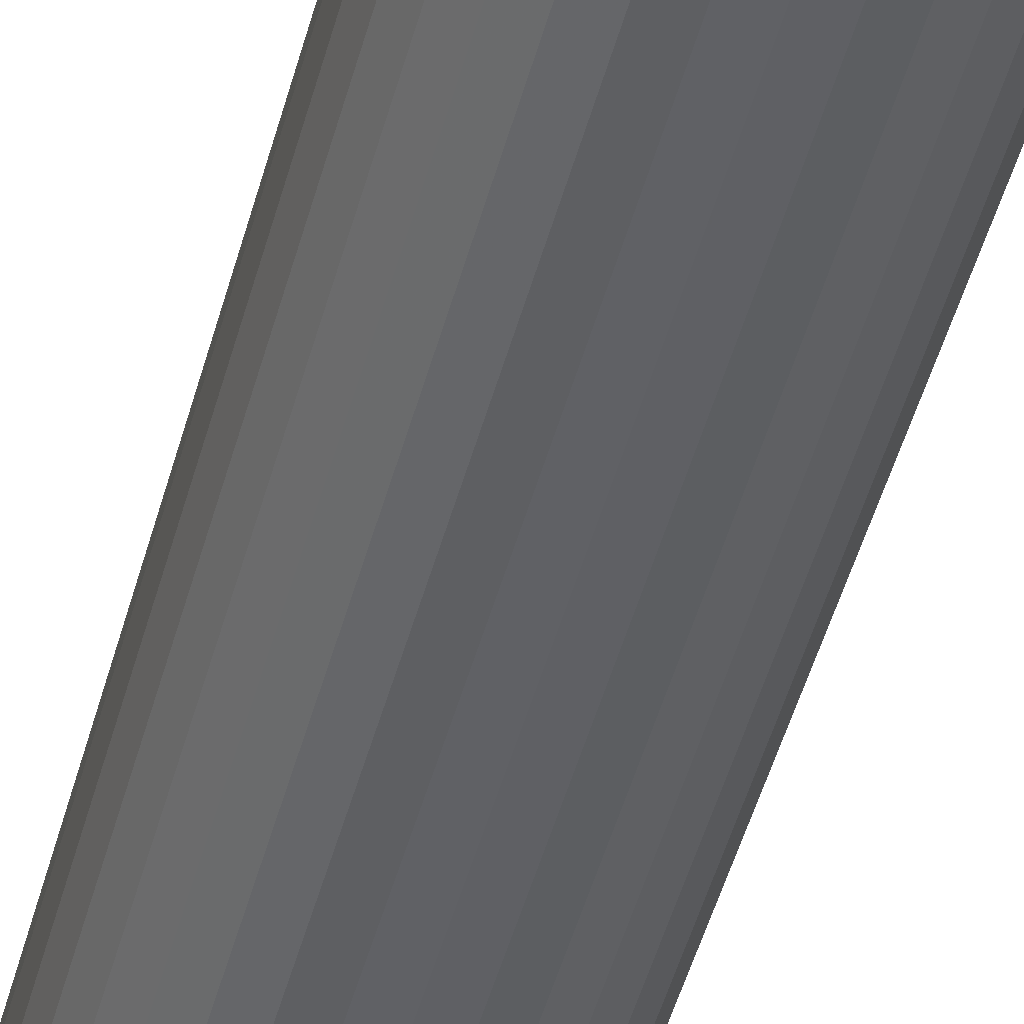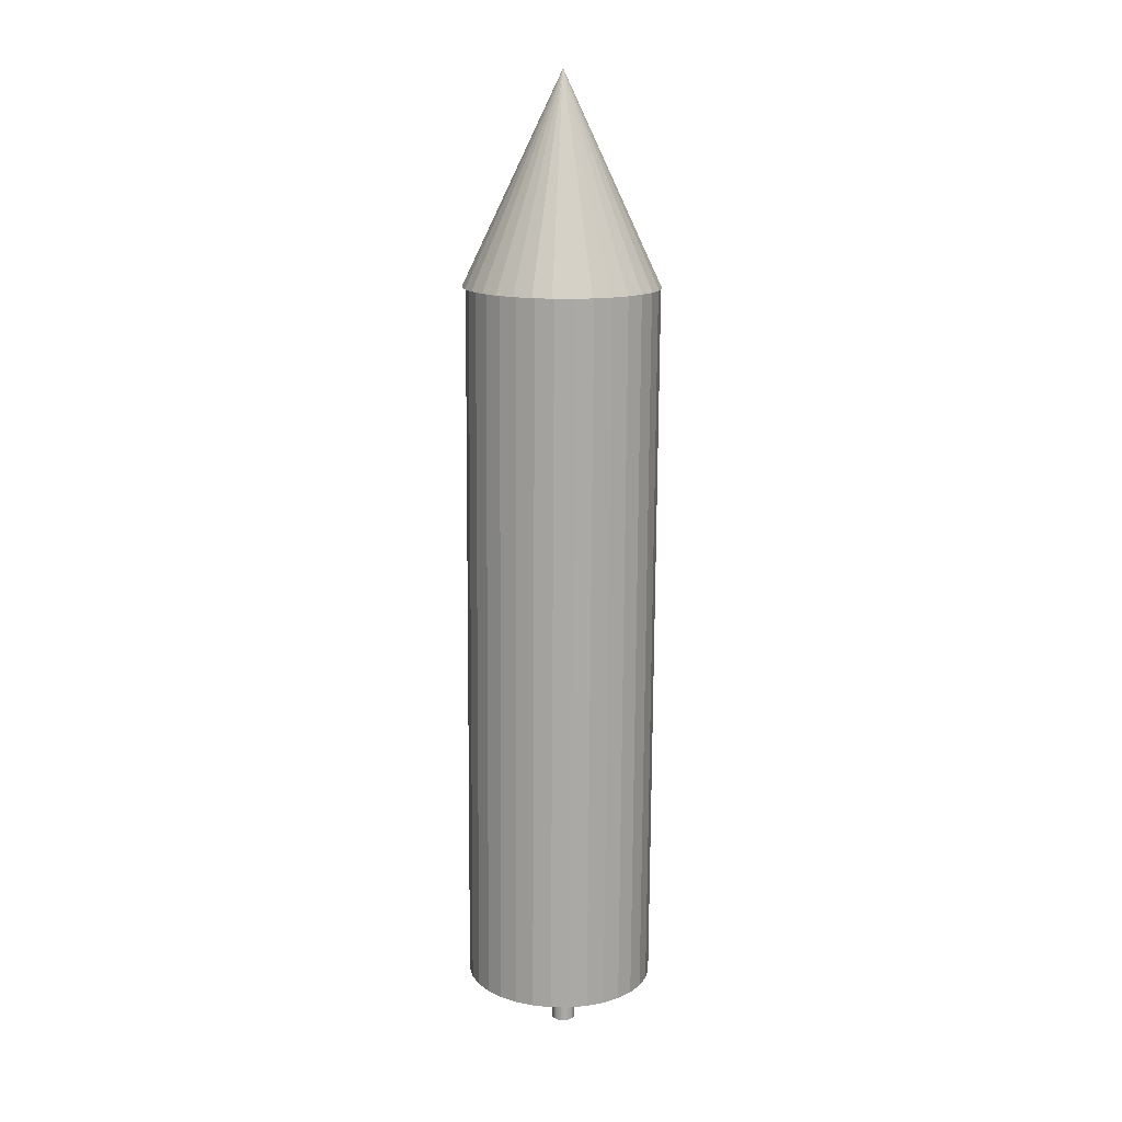
<metadata>
{"format":"obj","ext":"obj","renderer":"f3d","projection":"perspective","resolution":1024,"background":"white","views":[{"elev":-46.9,"azim":165.3,"up":"+Z"},{"elev":14.5,"azim":-50.8,"up":"+Y"}]}
</metadata>
<code>
o Cylinder
v 0 3.703 0.6423
v 0 -1.052 0.6055
v 0.1207 3.703 0.6302
v 0.1207 -1.052 0.5933
v 0.2369 3.703 0.5943
v 0.2369 -1.052 0.5575
v 0.3439 3.703 0.5361
v 0.3439 -1.051 0.4992
v 0.4376 3.704 0.4577
v 0.4376 -1.05 0.4208
v 0.5146 3.705 0.3621
v 0.5146 -1.05 0.3253
v 0.5718 3.706 0.2532
v 0.5718 -1.049 0.2163
v 0.607 3.707 0.1349
v 0.607 -1.048 0.09808
v 0.6189 3.708 0.01193
v 0.6189 -1.047 -0.0249
v 0.607 3.708 -0.111
v 0.607 -1.046 -0.1479
v 0.5718 3.709 -0.2293
v 0.5718 -1.045 -0.2661
v 0.5146 3.71 -0.3383
v 0.5146 -1.044 -0.3751
v 0.4376 3.711 -0.4338
v 0.4376 -1.044 -0.4706
v 0.3439 3.712 -0.5122
v 0.3439 -1.043 -0.549
v 0.2369 3.712 -0.5704
v 0.2369 -1.043 -0.6073
v 0.1207 3.712 -0.6063
v 0.1207 -1.042 -0.6431
v -0 3.712 -0.6184
v -0 -1.042 -0.6552
v -0.1207 3.712 -0.6063
v -0.1207 -1.042 -0.6431
v -0.2369 3.712 -0.5704
v -0.2369 -1.043 -0.6073
v -0.3439 3.712 -0.5122
v -0.3439 -1.043 -0.549
v -0.4376 3.711 -0.4338
v -0.4376 -1.044 -0.4706
v -0.5146 3.71 -0.3383
v -0.5146 -1.044 -0.3751
v -0.5718 3.709 -0.2293
v -0.5718 -1.045 -0.2661
v -0.607 3.708 -0.111
v -0.607 -1.046 -0.1479
v -0.6189 3.708 0.01193
v -0.6189 -1.047 -0.0249
v -0.607 3.707 0.1349
v -0.607 -1.048 0.09808
v -0.5718 3.706 0.2532
v -0.5718 -1.049 0.2163
v -0.5146 3.705 0.3621
v -0.5146 -1.05 0.3253
v -0.4376 3.704 0.4577
v -0.4376 -1.05 0.4208
v -0.3439 3.703 0.5361
v -0.3439 -1.051 0.4992
v -0.2369 3.703 0.5943
v -0.2369 -1.052 0.5575
v -0.1207 3.703 0.6302
v -0.1207 -1.052 0.5933
f 2 3 1
f 4 5 3
f 6 7 5
f 8 9 7
f 10 11 9
f 12 13 11
f 14 15 13
f 16 17 15
f 18 19 17
f 20 21 19
f 22 23 21
f 24 25 23
f 26 27 25
f 28 29 27
f 30 31 29
f 32 33 31
f 34 35 33
f 36 37 35
f 38 39 37
f 40 41 39
f 42 43 41
f 44 45 43
f 46 47 45
f 48 49 47
f 50 51 49
f 52 53 51
f 54 55 53
f 56 57 55
f 58 59 57
f 60 61 59
f 54 38 22
f 62 63 61
f 64 1 63
f 15 31 47
f 2 4 3
f 4 6 5
f 6 8 7
f 8 10 9
f 10 12 11
f 12 14 13
f 14 16 15
f 16 18 17
f 18 20 19
f 20 22 21
f 22 24 23
f 24 26 25
f 26 28 27
f 28 30 29
f 30 32 31
f 32 34 33
f 34 36 35
f 36 38 37
f 38 40 39
f 40 42 41
f 42 44 43
f 44 46 45
f 46 48 47
f 48 50 49
f 50 52 51
f 52 54 53
f 54 56 55
f 56 58 57
f 58 60 59
f 60 62 61
f 6 4 62
f 4 2 62
f 2 64 62
f 62 60 58
f 58 56 62
f 56 54 62
f 54 52 50
f 50 48 46
f 46 44 42
f 42 40 38
f 38 36 34
f 34 32 30
f 30 28 26
f 26 24 22
f 22 20 18
f 18 16 14
f 14 12 10
f 10 8 6
f 54 50 38
f 50 46 38
f 46 42 38
f 38 34 30
f 30 26 38
f 26 22 38
f 22 18 6
f 18 14 6
f 14 10 6
f 6 62 54
f 6 54 22
f 62 64 63
f 64 2 1
f 63 1 3
f 3 5 7
f 7 9 11
f 11 13 15
f 15 17 19
f 19 21 23
f 23 25 27
f 27 29 31
f 31 33 35
f 35 37 39
f 39 41 43
f 43 45 47
f 47 49 51
f 51 53 47
f 53 55 47
f 55 57 63
f 57 59 63
f 59 61 63
f 63 3 15
f 3 7 15
f 7 11 15
f 15 19 23
f 23 27 15
f 27 31 15
f 31 35 47
f 35 39 47
f 39 43 47
f 47 55 63
f 63 15 47
o Cone
v 0.000338 3.702 0.6436
v -0.1247 3.702 0.6312
v -0.245 3.703 0.5947
v -0.3558 3.703 0.5353
v -0.453 3.704 0.4554
v -0.5327 3.704 0.3581
v -0.5919 3.705 0.247
v -0.6284 3.706 0.1265
v -0.6407 3.707 0.001233
v -0.6284 3.708 -0.1241
v -0.5919 3.709 -0.2446
v -0.5327 3.71 -0.3556
v -0.453 3.711 -0.453
v -0.3558 3.711 -0.5329
v -0.245 3.712 -0.5922
v -0.1247 3.712 -0.6288
v 0.000338 3.712 -0.6411
v 0.1254 3.712 -0.6288
v 0.2457 3.712 -0.5922
v 0.3565 3.712 -0.5328
v 0.4536 3.711 -0.453
v 0.5334 3.71 -0.3556
v 0.5926 3.71 -0.2446
v 0.6291 3.709 -0.1241
v 0.6414 3.708 0.001238
v 0.6291 3.707 0.1266
v 0.5926 3.706 0.247
v 0.5334 3.705 0.3581
v 0.4536 3.704 0.4554
v 0.3565 3.703 0.5353
v 0.2457 3.703 0.5947
v 0.1254 3.703 0.6312
v -0.000338 5.062 0.01173
f 65 97 66
f 66 97 67
f 67 97 68
f 68 97 69
f 69 97 70
f 70 97 71
f 71 97 72
f 72 97 73
f 73 97 74
f 74 97 75
f 75 97 76
f 76 97 77
f 77 97 78
f 78 97 79
f 79 97 80
f 80 97 81
f 81 97 82
f 82 97 83
f 83 97 84
f 84 97 85
f 85 97 86
f 86 97 87
f 87 97 88
f 88 97 89
f 89 97 90
f 90 97 91
f 91 97 92
f 92 97 93
f 93 97 94
f 94 97 95
f 72 80 88
f 95 97 96
f 96 97 65
f 96 65 66
f 66 67 68
f 68 69 70
f 70 71 72
f 72 73 74
f 74 75 76
f 76 77 78
f 78 79 80
f 80 81 82
f 82 83 84
f 84 85 86
f 86 87 88
f 88 89 90
f 90 91 88
f 91 92 88
f 92 93 96
f 93 94 96
f 94 95 96
f 96 66 72
f 66 68 72
f 68 70 72
f 72 74 76
f 76 78 72
f 78 80 72
f 80 82 88
f 82 84 88
f 84 86 88
f 88 92 96
f 96 72 88
o Cylinder.001
v -0.2616 -1.281 0.1322
v -0.2616 -1.052 0.1322
v -0.2702 -1.281 0.1442
v -0.2702 -1.052 0.1442
v -0.2764 -1.281 0.1576
v -0.2764 -1.052 0.1576
v -0.2799 -1.281 0.1719
v -0.2799 -1.052 0.1719
v -0.2805 -1.281 0.1867
v -0.2805 -1.052 0.1867
v -0.2783 -1.281 0.2012
v -0.2783 -1.052 0.2012
v -0.2732 -1.281 0.215
v -0.2732 -1.052 0.215
v -0.2655 -1.281 0.2275
v -0.2655 -1.052 0.2275
v -0.2556 -1.281 0.2383
v -0.2556 -1.052 0.2383
v -0.2437 -1.281 0.2468
v -0.2437 -1.052 0.2468
v -0.2304 -1.281 0.2529
v -0.2304 -1.052 0.2529
v -0.216 -1.281 0.2563
v -0.216 -1.052 0.2563
v -0.2013 -1.281 0.2567
v -0.2013 -1.052 0.2567
v -0.1868 -1.281 0.2543
v -0.1868 -1.052 0.2543
v -0.173 -1.281 0.2491
v -0.173 -1.052 0.2491
v -0.1604 -1.281 0.2414
v -0.1604 -1.052 0.2414
v -0.1496 -1.281 0.2313
v -0.1496 -1.052 0.2313
v -0.1409 -1.281 0.2193
v -0.1409 -1.052 0.2193
v -0.1347 -1.281 0.2059
v -0.1347 -1.052 0.2059
v -0.1312 -1.281 0.1915
v -0.1312 -1.052 0.1915
v -0.1306 -1.281 0.1768
v -0.1306 -1.052 0.1768
v -0.1329 -1.281 0.1623
v -0.1329 -1.052 0.1623
v -0.1379 -1.281 0.1485
v -0.1379 -1.052 0.1485
v -0.1456 -1.281 0.136
v -0.1456 -1.052 0.136
v -0.1556 -1.281 0.1252
v -0.1556 -1.052 0.1252
v -0.1674 -1.281 0.1166
v -0.1674 -1.052 0.1166
v -0.1808 -1.281 0.1106
v -0.1808 -1.052 0.1106
v -0.1951 -1.281 0.1072
v -0.1951 -1.052 0.1072
v -0.2098 -1.281 0.1067
v -0.2098 -1.052 0.1067
v -0.2243 -1.281 0.1091
v -0.2243 -1.052 0.1091
v -0.2382 -1.281 0.1143
v -0.2382 -1.052 0.1143
v -0.2507 -1.281 0.1221
v -0.2507 -1.052 0.1221
f 99 98 100
f 101 100 102
f 103 102 104
f 105 104 106
f 107 106 108
f 109 108 110
f 111 110 112
f 113 112 114
f 115 114 116
f 117 116 118
f 119 118 120
f 121 120 122
f 123 122 124
f 125 124 126
f 127 126 128
f 129 128 130
f 131 130 132
f 133 132 134
f 135 134 136
f 137 136 138
f 139 138 140
f 141 140 142
f 143 142 144
f 145 144 146
f 147 146 148
f 149 148 150
f 151 150 152
f 153 152 154
f 155 154 156
f 157 156 158
f 151 119 135
f 159 158 160
f 161 160 98
f 112 144 128
f 99 100 101
f 101 102 103
f 103 104 105
f 105 106 107
f 107 108 109
f 109 110 111
f 111 112 113
f 113 114 115
f 115 116 117
f 117 118 119
f 119 120 121
f 121 122 123
f 123 124 125
f 125 126 127
f 127 128 129
f 129 130 131
f 131 132 133
f 133 134 135
f 135 136 137
f 137 138 139
f 139 140 141
f 141 142 143
f 143 144 145
f 145 146 147
f 147 148 149
f 149 150 151
f 151 152 153
f 153 154 155
f 155 156 157
f 157 158 159
f 103 159 101
f 101 159 99
f 99 159 161
f 159 155 157
f 155 159 153
f 153 159 151
f 151 147 149
f 147 143 145
f 143 139 141
f 139 135 137
f 135 131 133
f 131 127 129
f 127 123 125
f 123 119 121
f 119 115 117
f 115 111 113
f 111 107 109
f 107 103 105
f 151 135 147
f 147 135 143
f 143 135 139
f 135 127 131
f 127 135 123
f 123 135 119
f 119 103 115
f 115 103 111
f 111 103 107
f 103 151 159
f 103 119 151
f 159 160 161
f 161 98 99
f 160 100 98
f 100 104 102
f 104 108 106
f 108 112 110
f 112 116 114
f 116 120 118
f 120 124 122
f 124 128 126
f 128 132 130
f 132 136 134
f 136 140 138
f 140 144 142
f 144 148 146
f 148 144 150
f 150 144 152
f 152 160 154
f 154 160 156
f 156 160 158
f 160 112 100
f 100 112 104
f 104 112 108
f 112 120 116
f 120 112 124
f 124 112 128
f 128 144 132
f 132 144 136
f 136 144 140
f 144 160 152
f 160 144 112
o Cylinder.002_Cylinder.007
v 0.128 -1.281 0.1322
v 0.128 -1.052 0.1322
v 0.1193 -1.281 0.1442
v 0.1193 -1.052 0.1442
v 0.1131 -1.281 0.1576
v 0.1131 -1.052 0.1576
v 0.1096 -1.281 0.1719
v 0.1096 -1.052 0.1719
v 0.109 -1.281 0.1867
v 0.109 -1.052 0.1867
v 0.1113 -1.281 0.2012
v 0.1113 -1.052 0.2012
v 0.1163 -1.281 0.215
v 0.1163 -1.052 0.215
v 0.124 -1.281 0.2275
v 0.124 -1.052 0.2275
v 0.134 -1.281 0.2383
v 0.134 -1.052 0.2383
v 0.1459 -1.281 0.2468
v 0.1459 -1.052 0.2468
v 0.1592 -1.281 0.2529
v 0.1592 -1.052 0.2529
v 0.1735 -1.281 0.2563
v 0.1735 -1.052 0.2563
v 0.1882 -1.281 0.2567
v 0.1882 -1.052 0.2567
v 0.2028 -1.281 0.2543
v 0.2028 -1.052 0.2543
v 0.2166 -1.281 0.2491
v 0.2166 -1.052 0.2491
v 0.2291 -1.281 0.2414
v 0.2291 -1.052 0.2414
v 0.24 -1.281 0.2313
v 0.24 -1.052 0.2313
v 0.2487 -1.281 0.2193
v 0.2487 -1.052 0.2193
v 0.2549 -1.281 0.2059
v 0.2549 -1.052 0.2059
v 0.2583 -1.281 0.1915
v 0.2583 -1.052 0.1915
v 0.2589 -1.281 0.1768
v 0.2589 -1.052 0.1768
v 0.2567 -1.281 0.1623
v 0.2567 -1.052 0.1623
v 0.2516 -1.281 0.1485
v 0.2516 -1.052 0.1485
v 0.244 -1.281 0.136
v 0.244 -1.052 0.136
v 0.234 -1.281 0.1252
v 0.234 -1.052 0.1252
v 0.2221 -1.281 0.1166
v 0.2221 -1.052 0.1166
v 0.2088 -1.281 0.1106
v 0.2088 -1.052 0.1106
v 0.1945 -1.281 0.1072
v 0.1945 -1.052 0.1072
v 0.1798 -1.281 0.1067
v 0.1798 -1.052 0.1067
v 0.1652 -1.281 0.1091
v 0.1652 -1.052 0.1091
v 0.1514 -1.281 0.1143
v 0.1514 -1.052 0.1143
v 0.1388 -1.281 0.1221
v 0.1388 -1.052 0.1221
f 163 162 164
f 165 164 166
f 167 166 168
f 169 168 170
f 171 170 172
f 173 172 174
f 175 174 176
f 177 176 178
f 179 178 180
f 181 180 182
f 183 182 184
f 185 184 186
f 187 186 188
f 189 188 190
f 191 190 192
f 193 192 194
f 195 194 196
f 197 196 198
f 199 198 200
f 201 200 202
f 203 202 204
f 205 204 206
f 207 206 208
f 209 208 210
f 211 210 212
f 213 212 214
f 215 214 216
f 217 216 218
f 219 218 220
f 221 220 222
f 215 183 199
f 223 222 224
f 225 224 162
f 176 208 192
f 163 164 165
f 165 166 167
f 167 168 169
f 169 170 171
f 171 172 173
f 173 174 175
f 175 176 177
f 177 178 179
f 179 180 181
f 181 182 183
f 183 184 185
f 185 186 187
f 187 188 189
f 189 190 191
f 191 192 193
f 193 194 195
f 195 196 197
f 197 198 199
f 199 200 201
f 201 202 203
f 203 204 205
f 205 206 207
f 207 208 209
f 209 210 211
f 211 212 213
f 213 214 215
f 215 216 217
f 217 218 219
f 219 220 221
f 221 222 223
f 167 223 165
f 165 223 163
f 163 223 225
f 223 219 221
f 219 223 217
f 217 223 215
f 215 211 213
f 211 207 209
f 207 203 205
f 203 199 201
f 199 195 197
f 195 191 193
f 191 187 189
f 187 183 185
f 183 179 181
f 179 175 177
f 175 171 173
f 171 167 169
f 215 199 211
f 211 199 207
f 207 199 203
f 199 191 195
f 191 199 187
f 187 199 183
f 183 167 179
f 179 167 175
f 175 167 171
f 167 215 223
f 167 183 215
f 223 224 225
f 225 162 163
f 224 164 162
f 164 168 166
f 168 172 170
f 172 176 174
f 176 180 178
f 180 184 182
f 184 188 186
f 188 192 190
f 192 196 194
f 196 200 198
f 200 204 202
f 204 208 206
f 208 212 210
f 212 208 214
f 214 208 216
f 216 224 218
f 218 224 220
f 220 224 222
f 224 176 164
f 164 176 168
f 168 176 172
f 176 184 180
f 184 176 188
f 188 176 192
f 192 208 196
f 196 208 200
f 200 208 204
f 208 224 216
f 224 208 176
o Cylinder.003_Cylinder.008
v -0.0538 -1.281 -0.2184
v -0.0538 -1.052 -0.2184
v -0.06248 -1.281 -0.2064
v -0.06248 -1.052 -0.2064
v -0.06868 -1.281 -0.193
v -0.06868 -1.052 -0.193
v -0.07215 -1.281 -0.1787
v -0.07215 -1.052 -0.1787
v -0.07277 -1.281 -0.1639
v -0.07277 -1.052 -0.1639
v -0.0705 -1.281 -0.1494
v -0.0705 -1.052 -0.1494
v -0.06544 -1.281 -0.1356
v -0.06544 -1.052 -0.1356
v -0.05779 -1.281 -0.1231
v -0.05779 -1.052 -0.1231
v -0.04782 -1.281 -0.1123
v -0.04782 -1.052 -0.1123
v -0.03594 -1.281 -0.1038
v -0.03594 -1.052 -0.1038
v -0.02259 -1.281 -0.09768
v -0.02259 -1.052 -0.09768
v -0.008286 -1.281 -0.09434
v -0.008286 -1.052 -0.09434
v 0.006418 -1.281 -0.09386
v 0.006418 -1.052 -0.09386
v 0.02096 -1.281 -0.09626
v 0.02096 -1.052 -0.09626
v 0.03478 -1.281 -0.1015
v 0.03478 -1.052 -0.1015
v 0.04735 -1.281 -0.1092
v 0.04735 -1.052 -0.1092
v 0.05818 -1.281 -0.1193
v 0.05818 -1.052 -0.1193
v 0.06686 -1.281 -0.1313
v 0.06686 -1.052 -0.1313
v 0.07306 -1.281 -0.1447
v 0.07306 -1.052 -0.1447
v 0.07653 -1.281 -0.1591
v 0.07653 -1.052 -0.1591
v 0.07714 -1.281 -0.1738
v 0.07714 -1.052 -0.1738
v 0.07488 -1.281 -0.1883
v 0.07488 -1.052 -0.1883
v 0.06982 -1.281 -0.2021
v 0.06982 -1.052 -0.2021
v 0.06216 -1.281 -0.2146
v 0.06216 -1.052 -0.2146
v 0.0522 -1.281 -0.2254
v 0.0522 -1.052 -0.2254
v 0.04031 -1.281 -0.234
v 0.04031 -1.052 -0.234
v 0.02696 -1.281 -0.24
v 0.02696 -1.052 -0.24
v 0.01266 -1.281 -0.2434
v 0.01266 -1.052 -0.2434
v -0.002042 -1.281 -0.2439
v -0.002042 -1.052 -0.2439
v -0.01658 -1.281 -0.2415
v -0.01658 -1.052 -0.2415
v -0.0304 -1.281 -0.2363
v -0.0304 -1.052 -0.2363
v -0.04297 -1.281 -0.2285
v -0.04297 -1.052 -0.2285
f 227 226 228
f 229 228 230
f 231 230 232
f 233 232 234
f 235 234 236
f 237 236 238
f 239 238 240
f 241 240 242
f 243 242 244
f 245 244 246
f 247 246 248
f 249 248 250
f 251 250 252
f 253 252 254
f 255 254 256
f 257 256 258
f 259 258 260
f 261 260 262
f 263 262 264
f 265 264 266
f 267 266 268
f 269 268 270
f 271 270 272
f 273 272 274
f 275 274 276
f 277 276 278
f 279 278 280
f 281 280 282
f 283 282 284
f 285 284 286
f 279 247 263
f 287 286 288
f 289 288 226
f 240 272 256
f 227 228 229
f 229 230 231
f 231 232 233
f 233 234 235
f 235 236 237
f 237 238 239
f 239 240 241
f 241 242 243
f 243 244 245
f 245 246 247
f 247 248 249
f 249 250 251
f 251 252 253
f 253 254 255
f 255 256 257
f 257 258 259
f 259 260 261
f 261 262 263
f 263 264 265
f 265 266 267
f 267 268 269
f 269 270 271
f 271 272 273
f 273 274 275
f 275 276 277
f 277 278 279
f 279 280 281
f 281 282 283
f 283 284 285
f 285 286 287
f 231 287 229
f 229 287 227
f 227 287 289
f 287 283 285
f 283 287 281
f 281 287 279
f 279 275 277
f 275 271 273
f 271 267 269
f 267 263 265
f 263 259 261
f 259 255 257
f 255 251 253
f 251 247 249
f 247 243 245
f 243 239 241
f 239 235 237
f 235 231 233
f 279 263 275
f 275 263 271
f 271 263 267
f 263 255 259
f 255 263 251
f 251 263 247
f 247 231 243
f 243 231 239
f 239 231 235
f 231 279 287
f 231 247 279
f 287 288 289
f 289 226 227
f 288 228 226
f 228 232 230
f 232 236 234
f 236 240 238
f 240 244 242
f 244 248 246
f 248 252 250
f 252 256 254
f 256 260 258
f 260 264 262
f 264 268 266
f 268 272 270
f 272 276 274
f 276 272 278
f 278 272 280
f 280 288 282
f 282 288 284
f 284 288 286
f 288 240 228
f 228 240 232
f 232 240 236
f 240 248 244
f 248 240 252
f 252 240 256
f 256 272 260
f 260 272 264
f 264 272 268
f 272 288 280
f 288 272 240
o Cylinder.004_Cylinder.009
v -0.0538 -1.281 -0.000906
v -0.0538 -1.052 -0.000906
v -0.06248 -1.281 0.01107
v -0.06248 -1.052 0.01107
v -0.06868 -1.281 0.02449
v -0.06868 -1.052 0.02449
v -0.07215 -1.281 0.03884
v -0.07215 -1.052 0.03884
v -0.07277 -1.281 0.05357
v -0.07277 -1.052 0.05357
v -0.0705 -1.281 0.0681
v -0.0705 -1.052 0.0681
v -0.06544 -1.281 0.08189
v -0.06544 -1.052 0.08189
v -0.05779 -1.281 0.0944
v -0.05779 -1.052 0.0944
v -0.04782 -1.281 0.1052
v -0.04782 -1.052 0.1052
v -0.03594 -1.281 0.1137
v -0.03594 -1.052 0.1137
v -0.02259 -1.281 0.1198
v -0.02259 -1.052 0.1198
v -0.008286 -1.281 0.1232
v -0.008286 -1.052 0.1232
v 0.006418 -1.281 0.1236
v 0.006418 -1.052 0.1236
v 0.02096 -1.281 0.1212
v 0.02096 -1.052 0.1212
v 0.03478 -1.281 0.116
v 0.03478 -1.052 0.116
v 0.04735 -1.281 0.1083
v 0.04735 -1.052 0.1083
v 0.05818 -1.281 0.09819
v 0.05818 -1.052 0.09819
v 0.06686 -1.281 0.08622
v 0.06686 -1.052 0.08622
v 0.07306 -1.281 0.0728
v 0.07306 -1.052 0.0728
v 0.07653 -1.281 0.05845
v 0.07653 -1.052 0.05845
v 0.07714 -1.281 0.04372
v 0.07714 -1.052 0.04372
v 0.07488 -1.281 0.02918
v 0.07488 -1.052 0.02918
v 0.06982 -1.281 0.0154
v 0.06982 -1.052 0.0154
v 0.06216 -1.281 0.002884
v 0.06216 -1.052 0.002884
v 0.0522 -1.281 -0.007869
v 0.0522 -1.052 -0.007869
v 0.04031 -1.281 -0.01645
v 0.04031 -1.052 -0.01645
v 0.02696 -1.281 -0.02253
v 0.02696 -1.052 -0.02253
v 0.01266 -1.281 -0.02587
v 0.01266 -1.052 -0.02587
v -0.002042 -1.281 -0.02635
v -0.002042 -1.052 -0.02635
v -0.01658 -1.281 -0.02395
v -0.01658 -1.052 -0.02395
v -0.0304 -1.281 -0.01876
v -0.0304 -1.052 -0.01876
v -0.04297 -1.281 -0.01098
v -0.04297 -1.052 -0.01098
f 291 290 292
f 293 292 294
f 295 294 296
f 297 296 298
f 299 298 300
f 301 300 302
f 303 302 304
f 305 304 306
f 307 306 308
f 309 308 310
f 311 310 312
f 313 312 314
f 315 314 316
f 317 316 318
f 319 318 320
f 321 320 322
f 323 322 324
f 325 324 326
f 327 326 328
f 329 328 330
f 331 330 332
f 333 332 334
f 335 334 336
f 337 336 338
f 339 338 340
f 341 340 342
f 343 342 344
f 345 344 346
f 347 346 348
f 349 348 350
f 343 311 327
f 351 350 352
f 353 352 290
f 304 336 320
f 291 292 293
f 293 294 295
f 295 296 297
f 297 298 299
f 299 300 301
f 301 302 303
f 303 304 305
f 305 306 307
f 307 308 309
f 309 310 311
f 311 312 313
f 313 314 315
f 315 316 317
f 317 318 319
f 319 320 321
f 321 322 323
f 323 324 325
f 325 326 327
f 327 328 329
f 329 330 331
f 331 332 333
f 333 334 335
f 335 336 337
f 337 338 339
f 339 340 341
f 341 342 343
f 343 344 345
f 345 346 347
f 347 348 349
f 349 350 351
f 295 351 293
f 293 351 291
f 291 351 353
f 351 347 349
f 347 351 345
f 345 351 343
f 343 339 341
f 339 335 337
f 335 331 333
f 331 327 329
f 327 323 325
f 323 319 321
f 319 315 317
f 315 311 313
f 311 307 309
f 307 303 305
f 303 299 301
f 299 295 297
f 343 327 339
f 339 327 335
f 335 327 331
f 327 319 323
f 319 327 315
f 315 327 311
f 311 295 307
f 307 295 303
f 303 295 299
f 295 343 351
f 295 311 343
f 351 352 353
f 353 290 291
f 352 292 290
f 292 296 294
f 296 300 298
f 300 304 302
f 304 308 306
f 308 312 310
f 312 316 314
f 316 320 318
f 320 324 322
f 324 328 326
f 328 332 330
f 332 336 334
f 336 340 338
f 340 336 342
f 342 336 344
f 344 352 346
f 346 352 348
f 348 352 350
f 352 304 292
f 292 304 296
f 296 304 300
f 304 312 308
f 312 304 316
f 316 304 320
f 320 336 324
f 324 336 328
f 328 336 332
f 336 352 344
f 352 336 304

</code>
